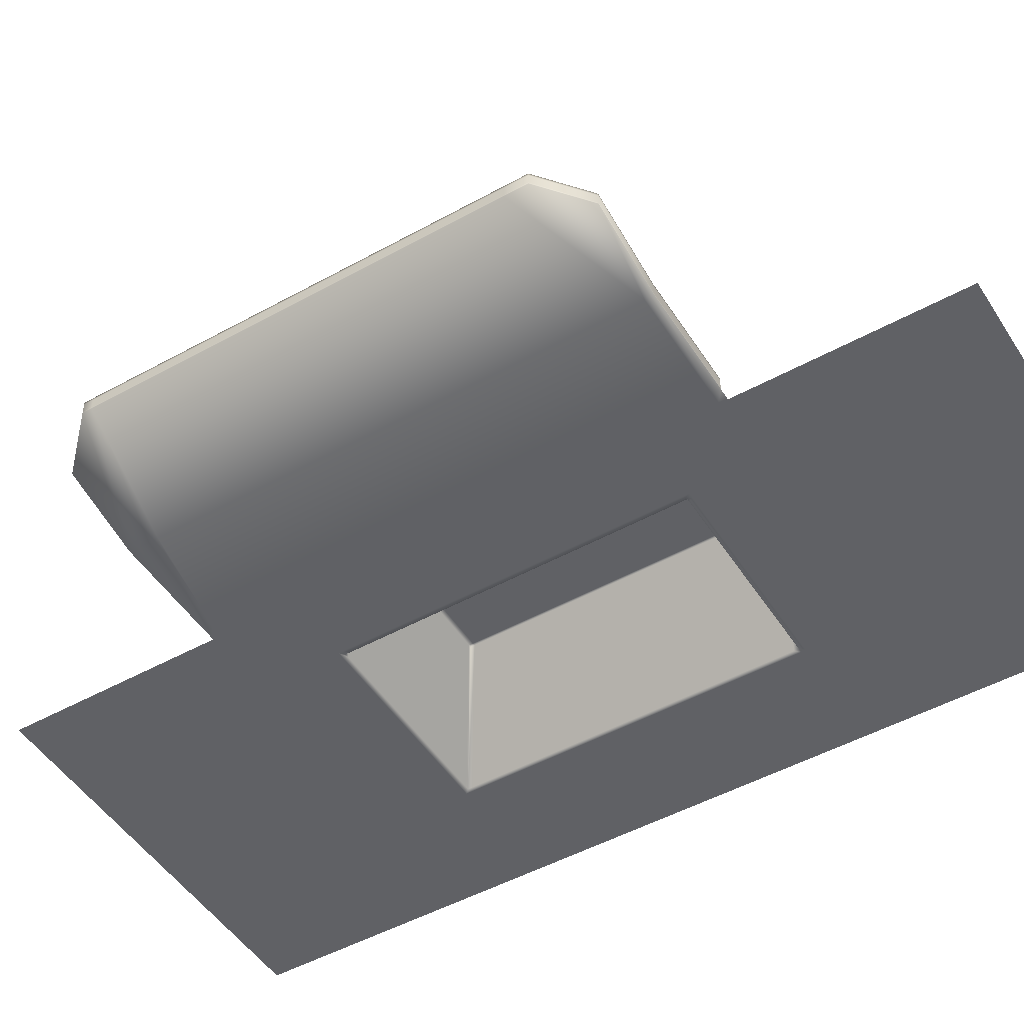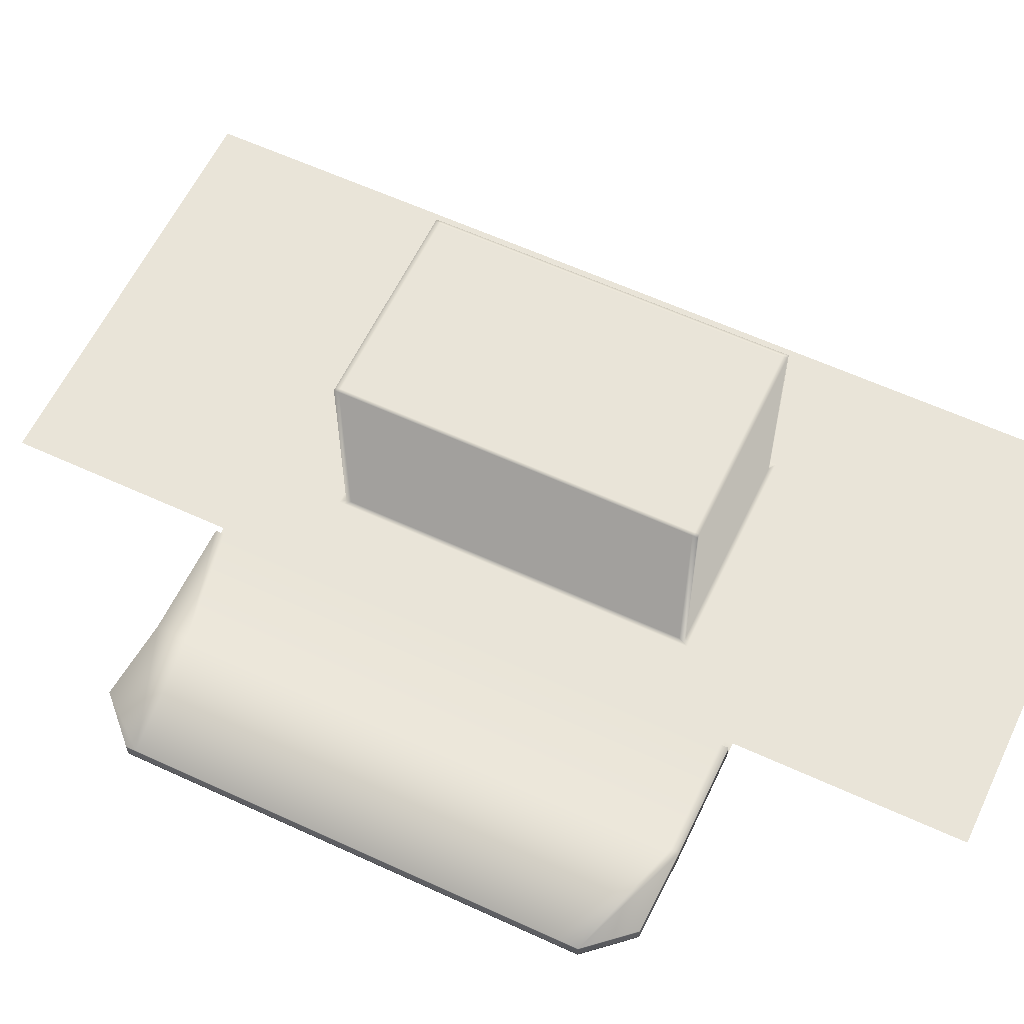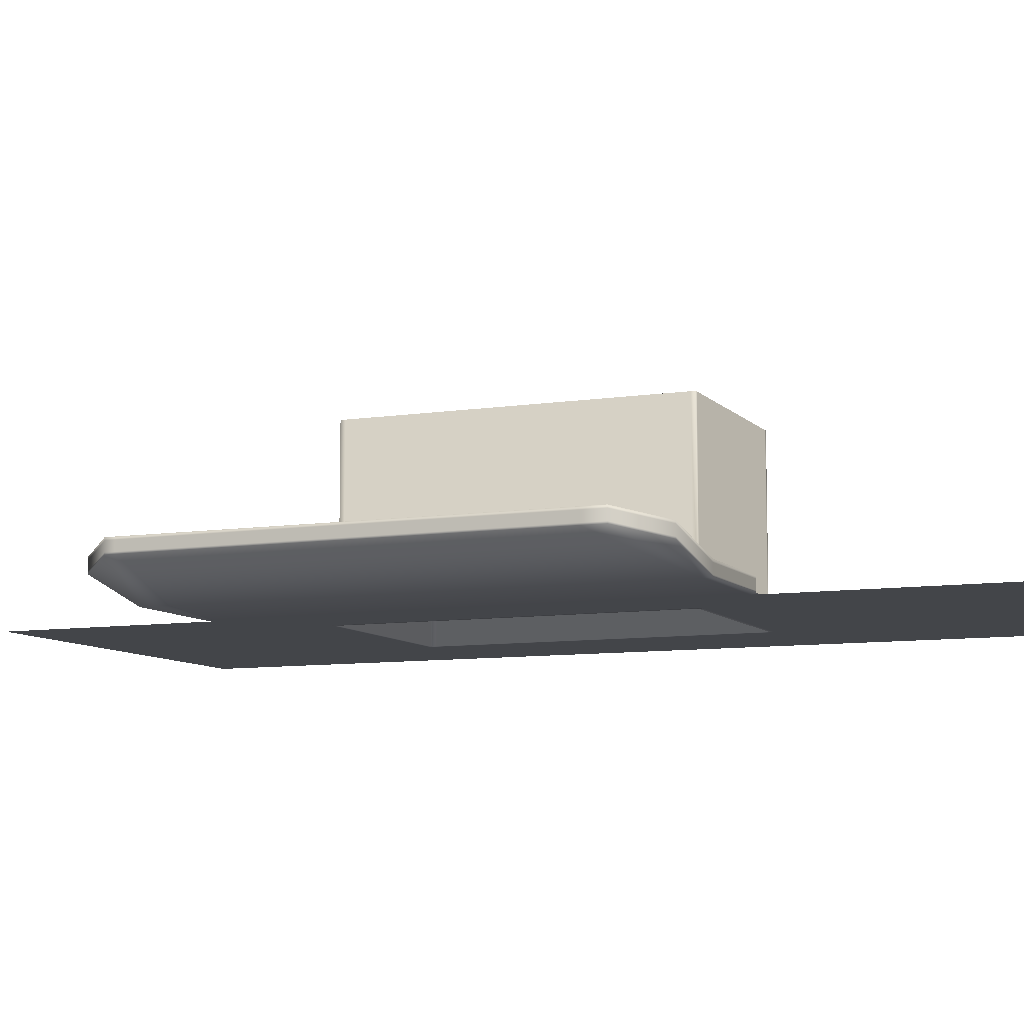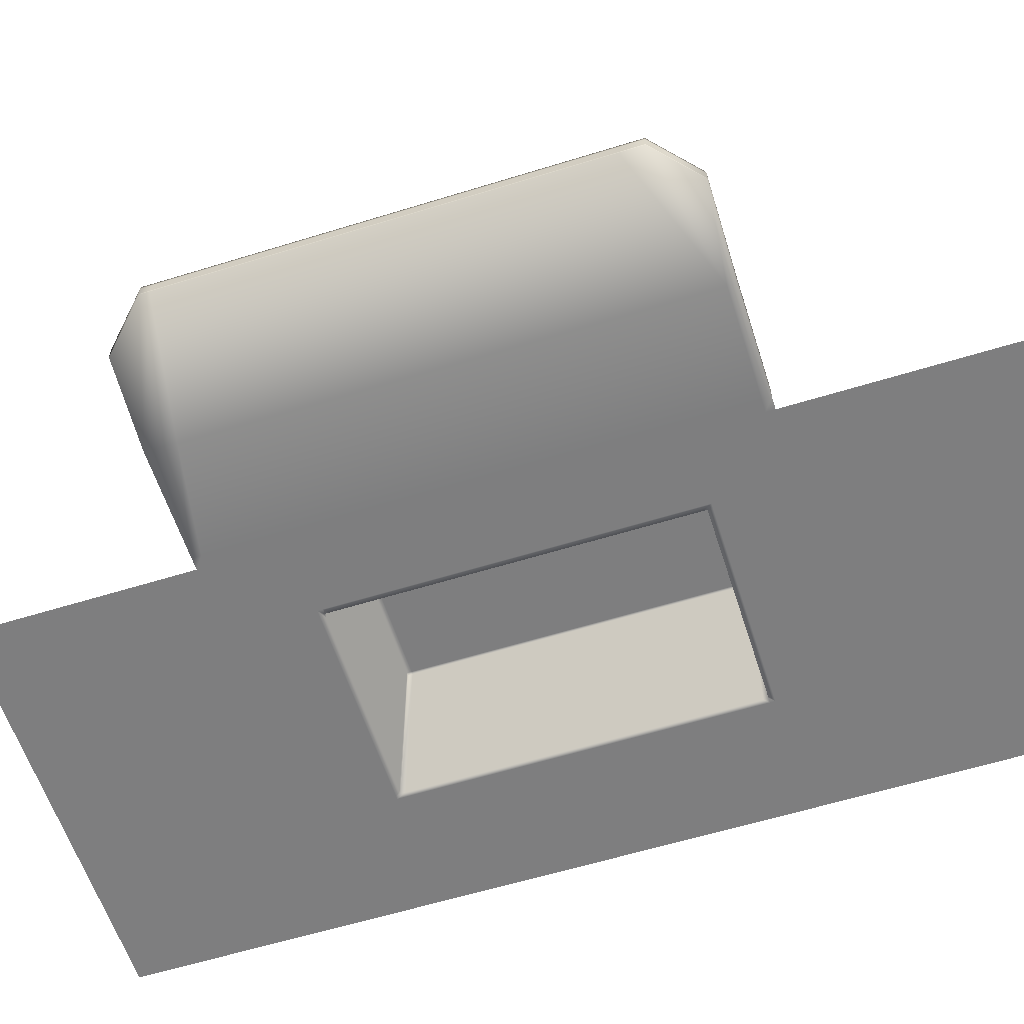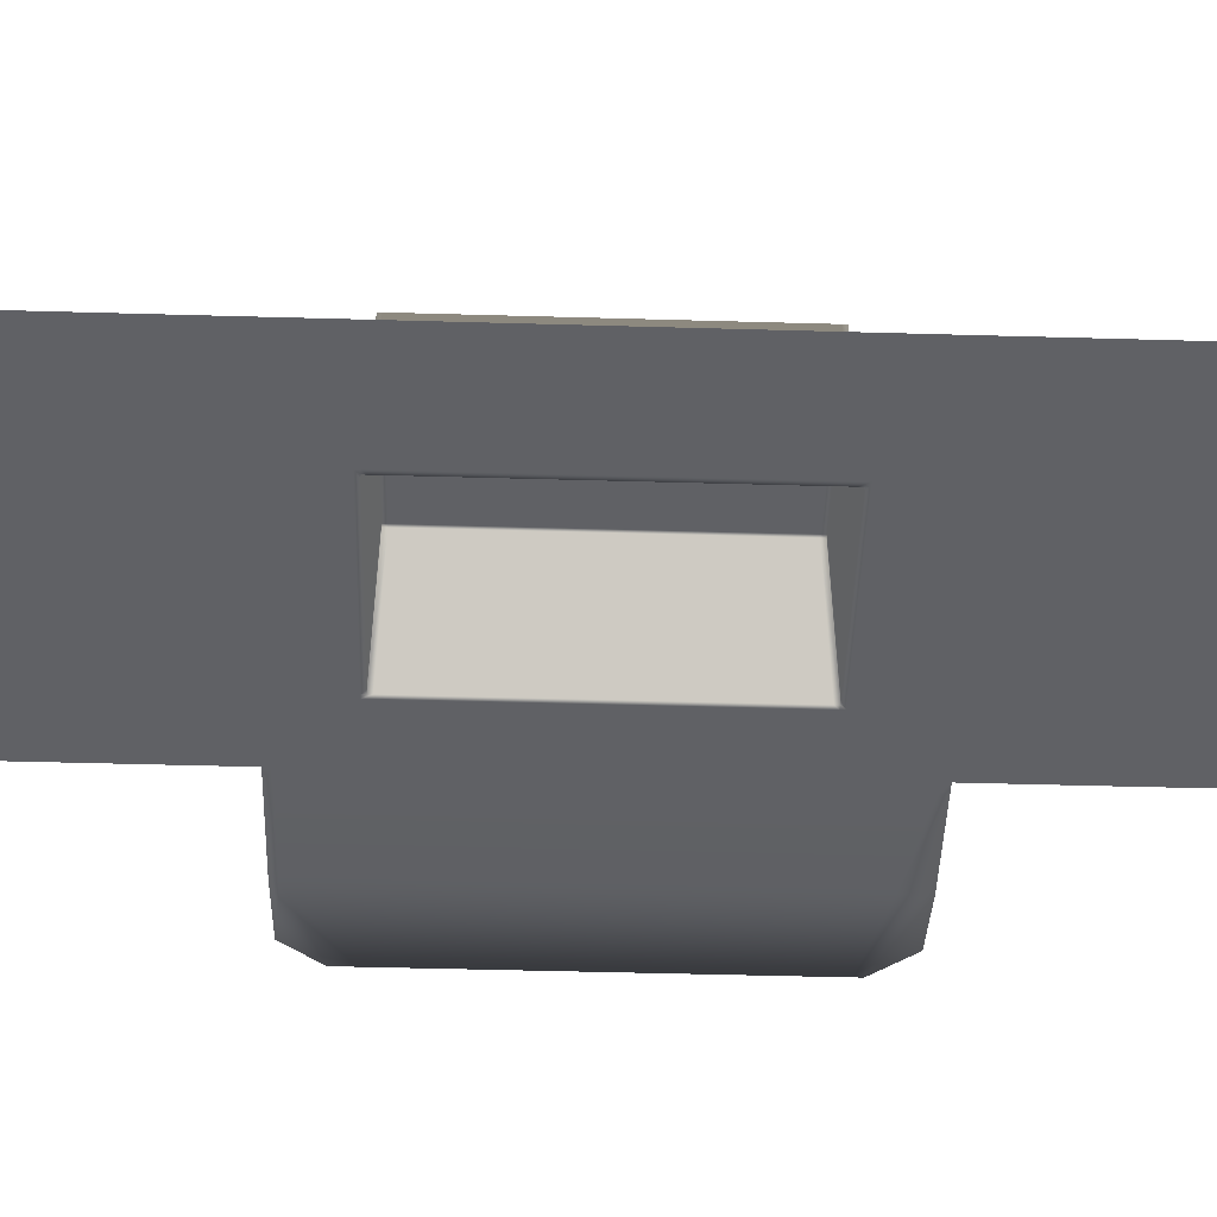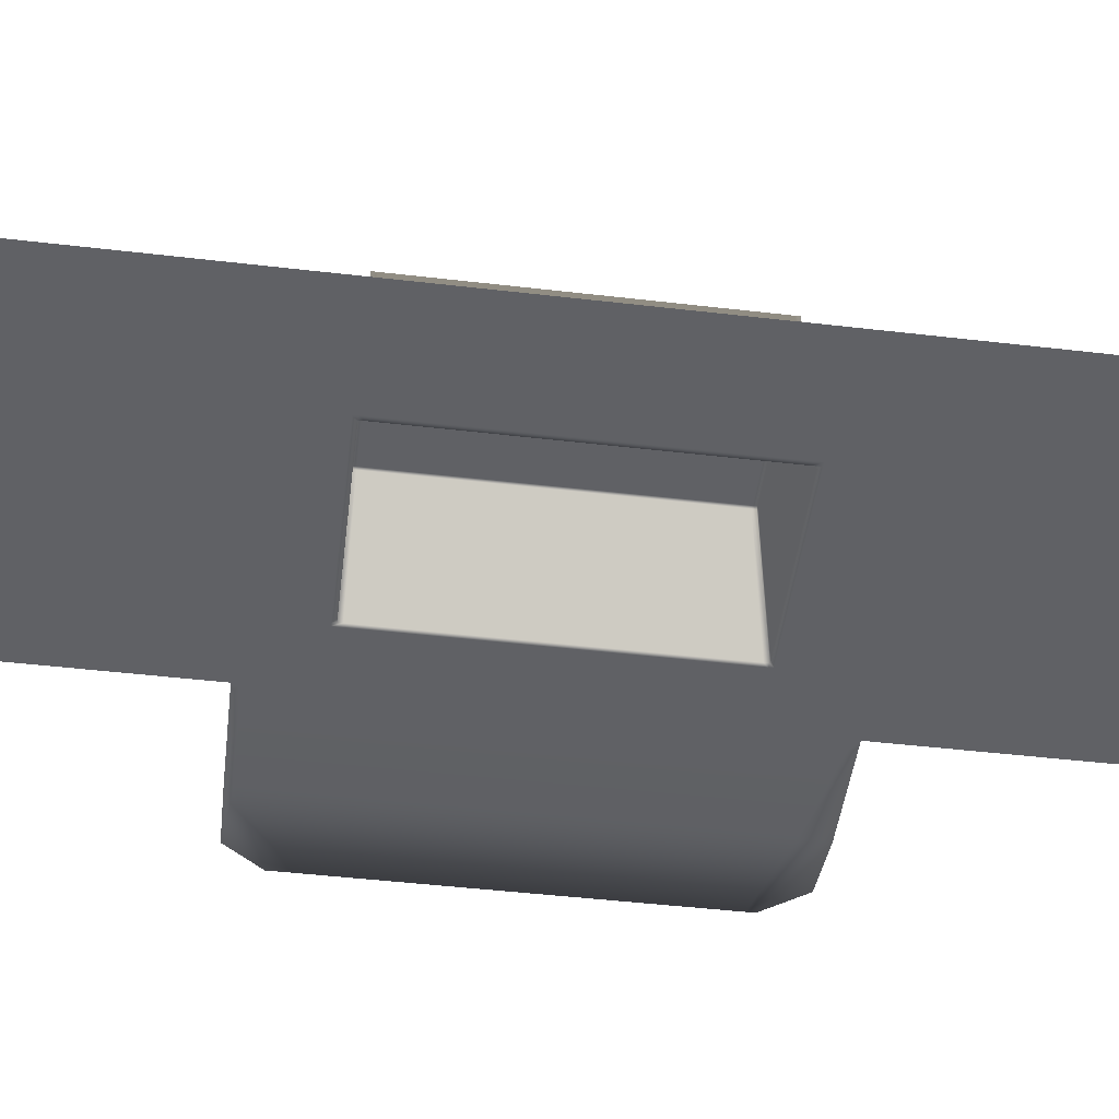
<metadata>
{"format":"obj","ext":"obj","renderer":"f3d","projection":"perspective","resolution":1024,"background":"white","views":[{"elev":-49.3,"azim":121.5,"up":"+Z"},{"elev":60.2,"azim":115.3,"up":"+Z"},{"elev":-8.8,"azim":113.0,"up":"+Z"},{"elev":-59.5,"azim":107.7,"up":"+Z"},{"elev":-49.0,"azim":-91.8,"up":"+Z"},{"elev":-49.0,"azim":-97.3,"up":"+Z"}]}
</metadata>
<code>
v -10.93 0.7307 -9.8
v -10.91 0.7307 -9.8
v -10.91 0.7307 -9.784
v -10.93 0.7307 -9.784
v -10.91 0.6942 -9.8
v -10.9 0.6942 -9.8
v -10.9 0.6764 -9.8
v -10.91 0.6764 -9.8
v -10.91 0.7013 -9.8
v -10.91 0.7013 -9.8
v -10.91 0.7022 -9.784
v -10.91 0.7022 -9.784
v -10.91 0.7017 -9.784
v -10.91 0.7017 -9.784
v -10.91 0.7017 -9.8
v -10.93 0.7017 -9.8
v -10.93 0.7017 -9.784
v -10.93 0.7022 -9.8
v -10.93 0.7303 -9.8
v -10.93 0.7303 -9.784
v -10.93 0.7022 -9.784
v -10.91 0.7303 -9.8
v -10.91 0.7022 -9.8
v -10.91 0.7303 -9.784
v -10.91 0.7307 -9.8
v -10.91 0.7307 -9.784
v -10.93 0.7307 -9.8
v -10.93 0.7307 -9.784
v -10.91 0.7018 -9.8
v -10.91 0.7307 -9.8
v -10.9 0.7367 -9.8
v -10.9 0.695 -9.8
v -10.91 0.7303 -9.784
v -10.91 0.7017 -9.8
v -10.93 0.7017 -9.8
v -10.93 0.7017 -9.784
v -10.93 0.7307 -9.8
v -10.93 0.7018 -9.8
v -10.94 0.695 -9.8
v -10.94 0.7367 -9.8
v -10.94 0.7549 -9.8
v -10.91 0.7549 -9.8
v -10.91 0.7374 -9.8
v -10.94 0.7374 -9.8
v -10.94 0.6942 -9.8
v -10.94 0.6764 -9.8
v -10.93 0.7013 -9.8
v -10.93 0.7022 -9.784
v -10.93 0.7303 -9.784
v -10.91 0.7311 -9.8
v -10.93 0.7311 -9.8
v -10.91 0.756 -9.8
v -10.9 0.756 -9.8
v -10.9 0.7549 -9.8
v -10.94 0.756 -9.8
v -10.94 0.756 -9.8
v -10.94 0.7549 -9.8
v -10.91 0.676 -9.8
v -10.94 0.676 -9.8
v -10.94 0.6764 -9.8
v -10.94 0.676 -9.8
v -10.9 0.676 -9.8
v -10.9 0.7374 -9.8
v -10.93 0.7311 -9.8
v -10.94 0.7374 -9.8
v -10.93 0.7013 -9.8
v -10.94 0.6942 -9.8
v -10.91 0.7311 -9.8
v -10.89 0.7374 -9.798
v -10.89 0.7374 -9.8
v -10.89 0.7374 -9.799
v -10.89 0.7374 -9.798
v -10.89 0.6968 -9.8
v -10.89 0.7367 -9.8
v -10.88 0.7322 -9.798
v -10.88 0.6986 -9.798
v -10.89 0.6942 -9.8
v -10.89 0.6942 -9.799
v -10.89 0.6942 -9.798
v -10.89 0.6942 -9.8
v -10.9 0.7374 -9.8
v -10.9 0.7367 -9.8
v -10.9 0.695 -9.8
v -10.9 0.6942 -9.8
v -10.89 0.7374 -9.8
v -10.9 0.7374 -9.799
v -10.9 0.7374 -9.799
v -10.89 0.7374 -9.799
v -10.88 0.7341 -9.797
v -10.89 0.7374 -9.797
v -10.89 0.7367 -9.799
v -10.88 0.7322 -9.797
v -10.9 0.7367 -9.799
v -10.9 0.695 -9.799
v -10.89 0.6968 -9.799
v -10.9 0.6942 -9.799
v -10.89 0.6942 -9.799
v -10.89 0.6942 -9.799
v -10.9 0.6942 -9.799
v -10.88 0.6978 -9.797
v -10.88 0.6986 -9.797
v -10.88 0.6986 -9.797
v -10.88 0.6978 -9.797
v -10.88 0.7322 -9.797
v -10.89 0.6942 -9.798
v -10.89 0.6942 -9.797
v -10.9 0.7374 -9.8
v -10.88 0.7322 -9.798
v -10.88 0.7341 -9.798
v -10.88 0.7341 -9.797
v -10.9 0.6942 -9.8
v -10.88 0.6978 -9.798
v -10.88 0.6986 -9.798
v -10.88 0.7341 -9.798
v -10.89 0.7374 -9.799
v -10.88 0.6978 -9.798
f 1 2 3
f 1 3 4
f 5 6 7
f 5 7 8
f 9 10 6
f 9 6 5
f 11 12 13
f 11 13 14
f 15 16 17
f 15 17 14
f 18 19 20
f 18 20 21
f 22 23 12
f 22 12 24
f 2 25 26
f 2 26 3
f 19 27 28
f 19 28 20
f 29 30 31
f 29 31 32
f 3 26 24
f 3 24 33
f 34 13 12
f 34 12 23
f 35 36 17
f 35 17 16
f 35 18 21
f 35 21 36
f 37 38 39
f 37 39 40
f 33 24 12
f 33 12 11
f 10 29 32
f 10 32 6
f 41 42 43
f 41 43 44
f 24 26 25
f 24 25 22
f 45 5 8
f 45 8 46
f 47 9 5
f 47 5 45
f 48 11 14
f 48 14 17
f 27 1 4
f 27 4 28
f 4 3 33
f 4 33 49
f 49 33 11
f 49 11 48
f 50 51 44
f 50 44 43
f 21 48 17
f 21 17 36
f 28 4 49
f 28 49 20
f 20 49 48
f 20 48 21
f 52 53 54
f 52 54 42
f 55 52 42
f 55 42 41
f 56 55 41
f 56 41 57
f 46 8 58
f 46 58 59
f 60 46 59
f 60 59 61
f 8 7 62
f 8 62 58
f 42 54 63
f 42 63 43
f 51 64 65
f 51 65 44
f 38 66 67
f 38 67 39
f 30 68 63
f 30 63 31
f 64 37 40
f 64 40 65
f 68 50 43
f 68 43 63
f 57 41 44
f 57 44 65
f 67 45 46
f 67 46 60
f 66 47 45
f 66 45 67
f 15 34 10
f 15 10 9
f 23 22 30
f 23 30 29
f 19 18 38
f 19 38 37
f 34 23 29
f 34 29 10
f 16 15 9
f 16 9 47
f 2 1 51
f 2 51 50
f 1 27 64
f 1 64 51
f 18 35 66
f 18 66 38
f 22 25 68
f 22 68 30
f 27 19 37
f 27 37 64
f 25 2 50
f 25 50 68
f 35 16 47
f 35 47 66
f 69 70 71
f 69 71 72
f 73 74 75
f 73 75 76
f 77 78 79
f 77 79 80
f 31 63 81
f 31 81 82
f 32 31 82
f 32 82 83
f 6 32 83
f 6 83 84
f 82 81 85
f 82 85 74
f 83 82 74
f 83 74 73
f 84 83 73
f 84 73 77
f 71 86 87
f 71 87 88
f 89 90 88
f 89 88 91
f 89 91 92
f 88 87 93
f 88 93 91
f 91 93 94
f 91 94 95
f 96 97 98
f 96 98 99
f 100 101 102
f 100 102 103
f 101 104 92
f 101 92 102
f 80 79 105
f 80 105 97
f 72 71 88
f 72 88 90
f 92 91 95
f 92 95 102
f 95 94 99
f 95 99 98
f 97 105 106
f 97 106 98
f 14 13 34
f 14 34 15
f 70 107 86
f 70 86 71
f 108 109 110
f 108 110 104
f 104 110 89
f 104 89 92
f 111 80 97
f 111 97 96
f 112 113 101
f 112 101 100
f 113 108 104
f 113 104 101
f 109 114 115
f 109 115 69
f 72 90 89
f 72 89 110
f 74 85 115
f 74 115 114
f 74 114 75
f 115 85 70
f 115 70 69
f 85 81 107
f 85 107 70
f 75 114 109
f 75 109 108
f 84 77 80
f 84 80 111
f 102 95 98
f 102 98 106
f 102 106 103
f 76 75 108
f 76 108 113
f 77 73 76
f 77 76 116
f 77 116 78
f 110 109 69
f 110 69 72
f 100 103 106
f 100 106 105
f 79 78 116
f 79 116 112
f 112 100 105
f 112 105 79
f 116 76 113
f 116 113 112

</code>
